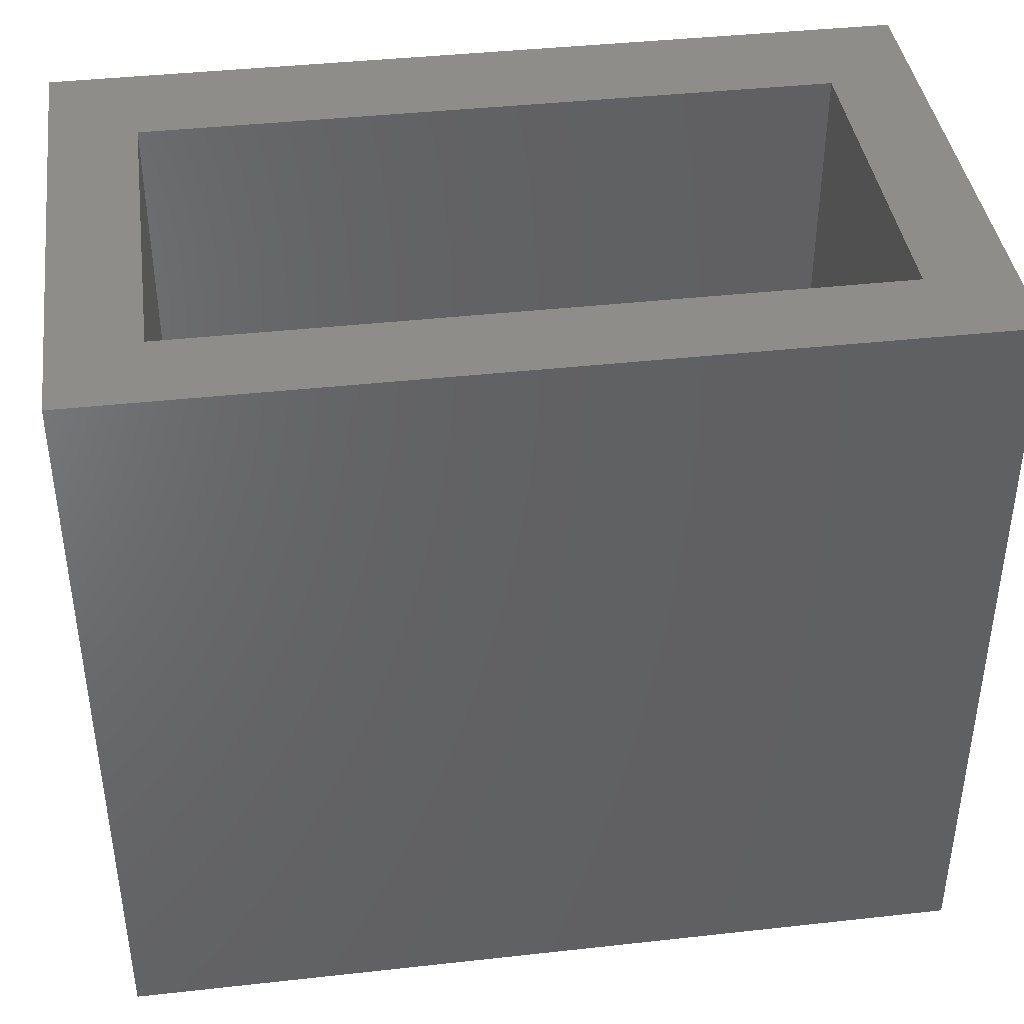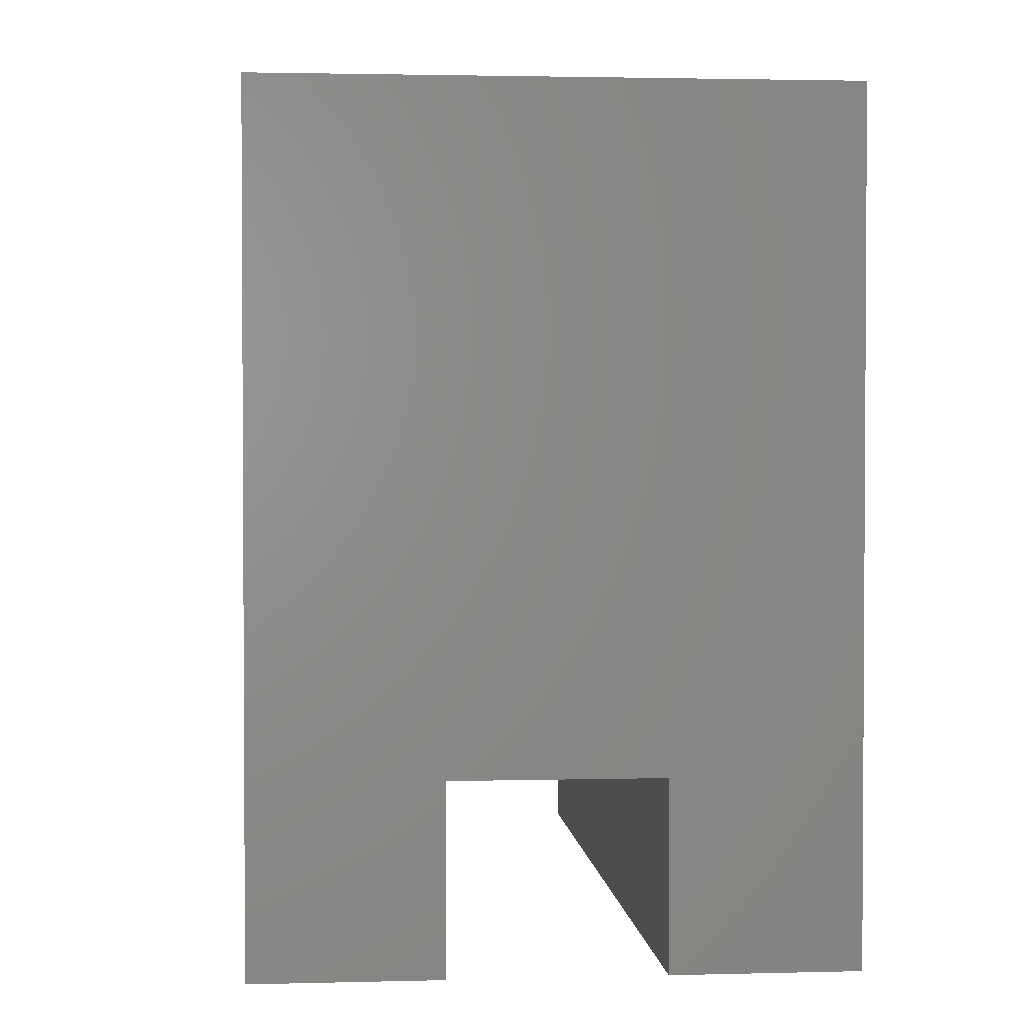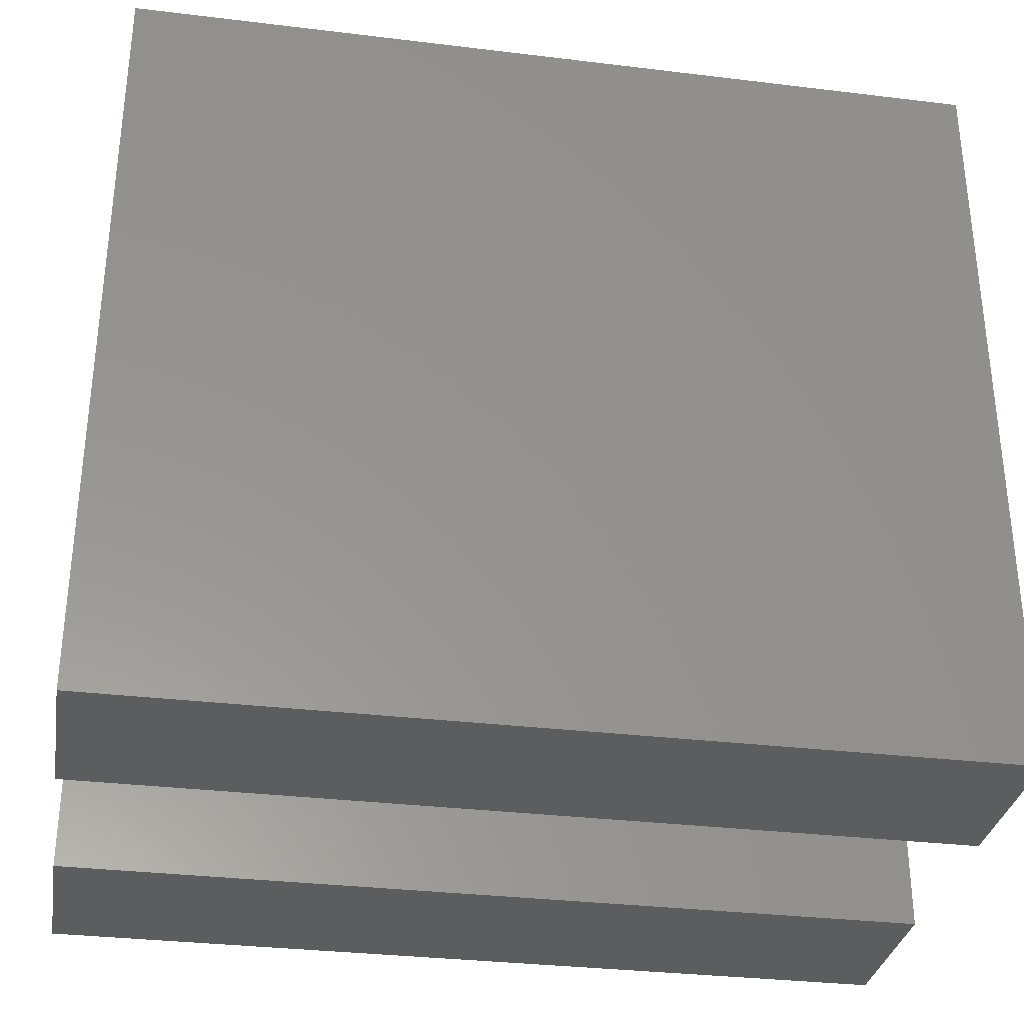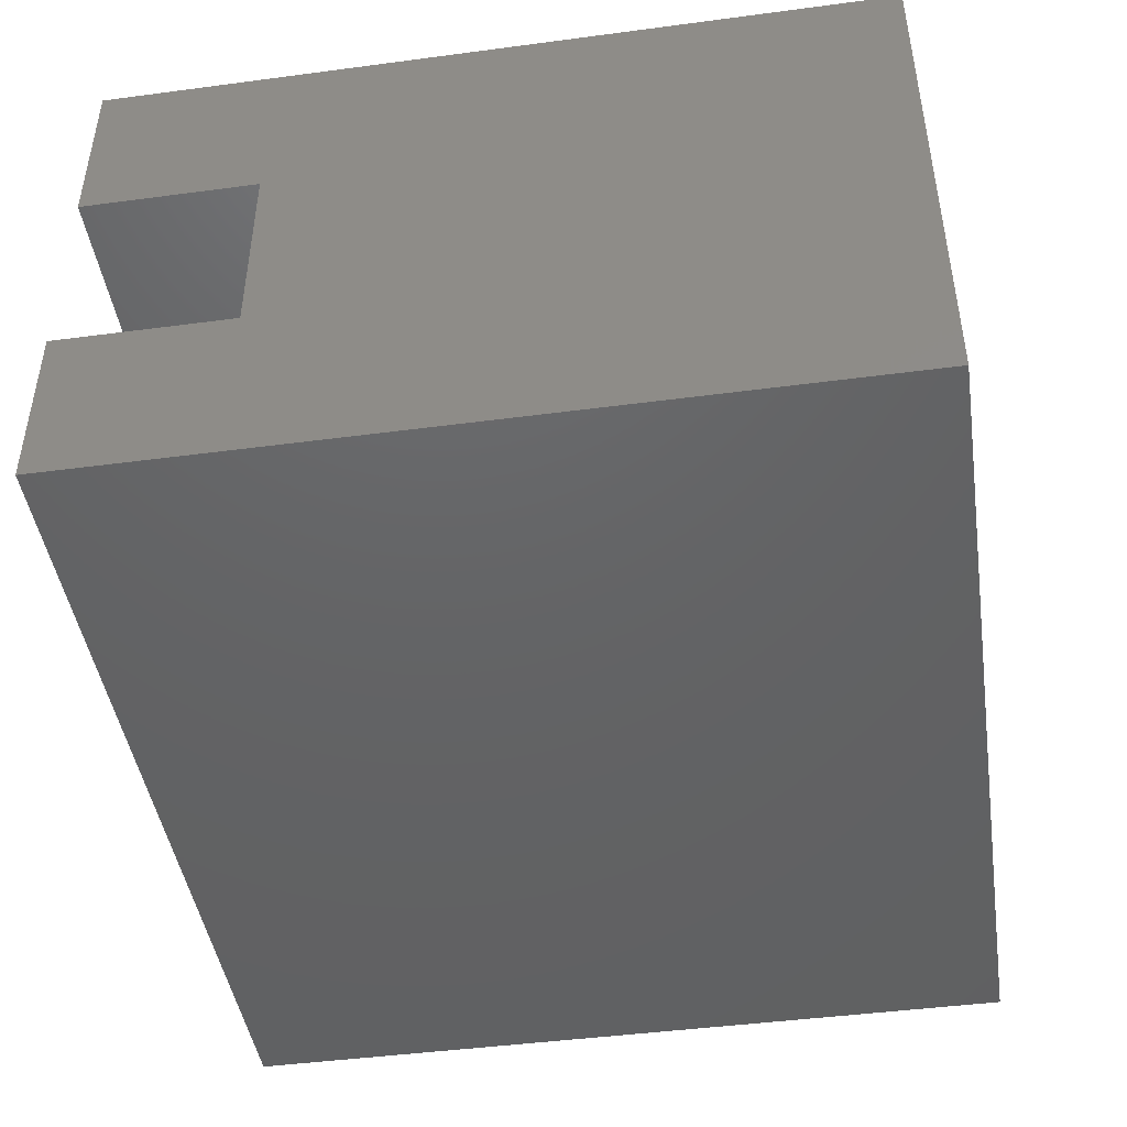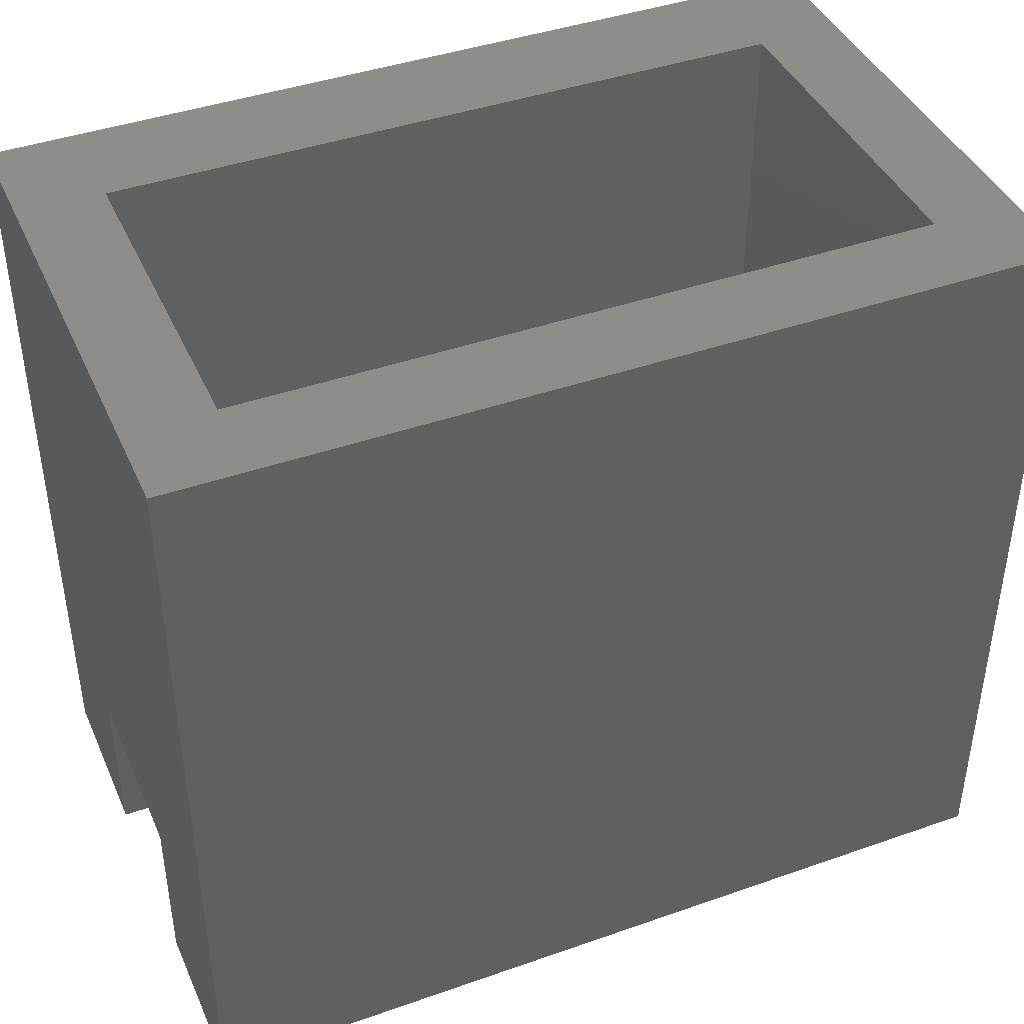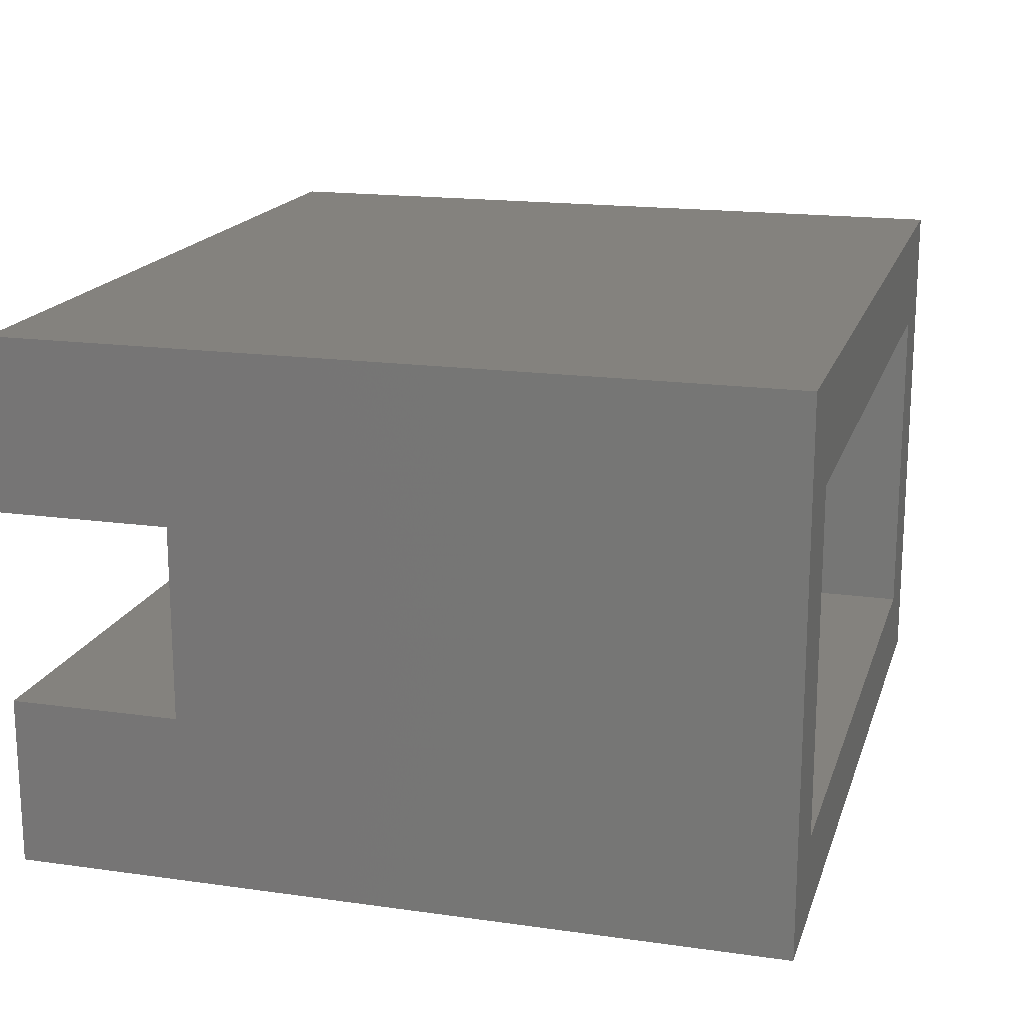
<metadata>
{"format":"stl","ext":"stl","renderer":"f3d","projection":"perspective","resolution":1024,"background":"white","views":[{"elev":40.5,"azim":-7.8,"up":"+Z"},{"elev":2.1,"azim":-95.3,"up":"+Z"},{"elev":-32.2,"azim":-9.7,"up":"+Z"},{"elev":-45.3,"azim":-81.3,"up":"+Y"},{"elev":42.0,"azim":-22.9,"up":"+Z"},{"elev":17.4,"azim":-74.4,"up":"+Y"}]}
</metadata>
<code>
# stl→obj: 32 verts, 64 faces
v -862.5 -1235 -149.4
v -849.8 -1237 -149.4
v -862.5 -1237 -149.4
v -849.8 -1235 -149.4
v -848.2 -1229 -143.1
v -848.2 -1239 -157.4
v -848.2 -1239 -143.1
v -848.2 -1235 -154.2
v -848.2 -1232 -154.2
v -848.2 -1232 -157.4
v -848.2 -1229 -157.4
v -848.2 -1235 -157.4
v -849.8 -1231 -143.1
v -862.5 -1231 -149.4
v -862.5 -1231 -143.1
v -849.8 -1231 -149.4
v -864.1 -1229 -157.4
v -864.1 -1229 -143.1
v -862.5 -1237 -143.1
v -862.5 -1235 -154.2
v -862.5 -1232 -149.4
v -862.5 -1232 -154.2
v -849.8 -1237 -143.1
v -849.8 -1232 -154.2
v -849.8 -1232 -149.4
v -849.8 -1235 -154.2
v -864.1 -1235 -157.4
v -864.1 -1235 -154.2
v -864.1 -1239 -157.4
v -864.1 -1239 -143.1
v -864.1 -1232 -154.2
v -864.1 -1232 -157.4
f 1 2 3
f 2 1 4
f 5 6 7
f 6 5 8
f 8 5 9
f 9 5 10
f 10 5 11
f 12 6 8
f 13 14 15
f 14 13 16
f 17 5 18
f 5 17 11
f 15 3 19
f 3 15 1
f 1 15 20
f 20 15 21
f 21 15 14
f 22 20 21
f 3 23 19
f 23 3 2
f 24 25 26
f 4 23 2
f 23 4 13
f 13 4 26
f 13 26 25
f 13 25 16
f 27 28 29
f 29 18 30
f 18 29 28
f 18 28 31
f 18 31 32
f 18 32 17
f 5 15 18
f 15 5 13
f 13 5 23
f 23 5 7
f 30 19 7
f 19 30 18
f 19 18 15
f 7 19 23
f 7 29 30
f 29 7 6
f 6 27 29
f 27 6 12
f 16 21 14
f 21 16 25
f 20 31 28
f 31 20 22
f 25 22 21
f 22 25 24
f 22 24 31
f 31 24 32
f 32 24 9
f 32 9 10
f 10 17 32
f 17 10 11
f 8 24 26
f 24 8 9
f 20 4 1
f 4 20 26
f 26 20 28
f 26 28 27
f 26 27 8
f 8 27 12

</code>
